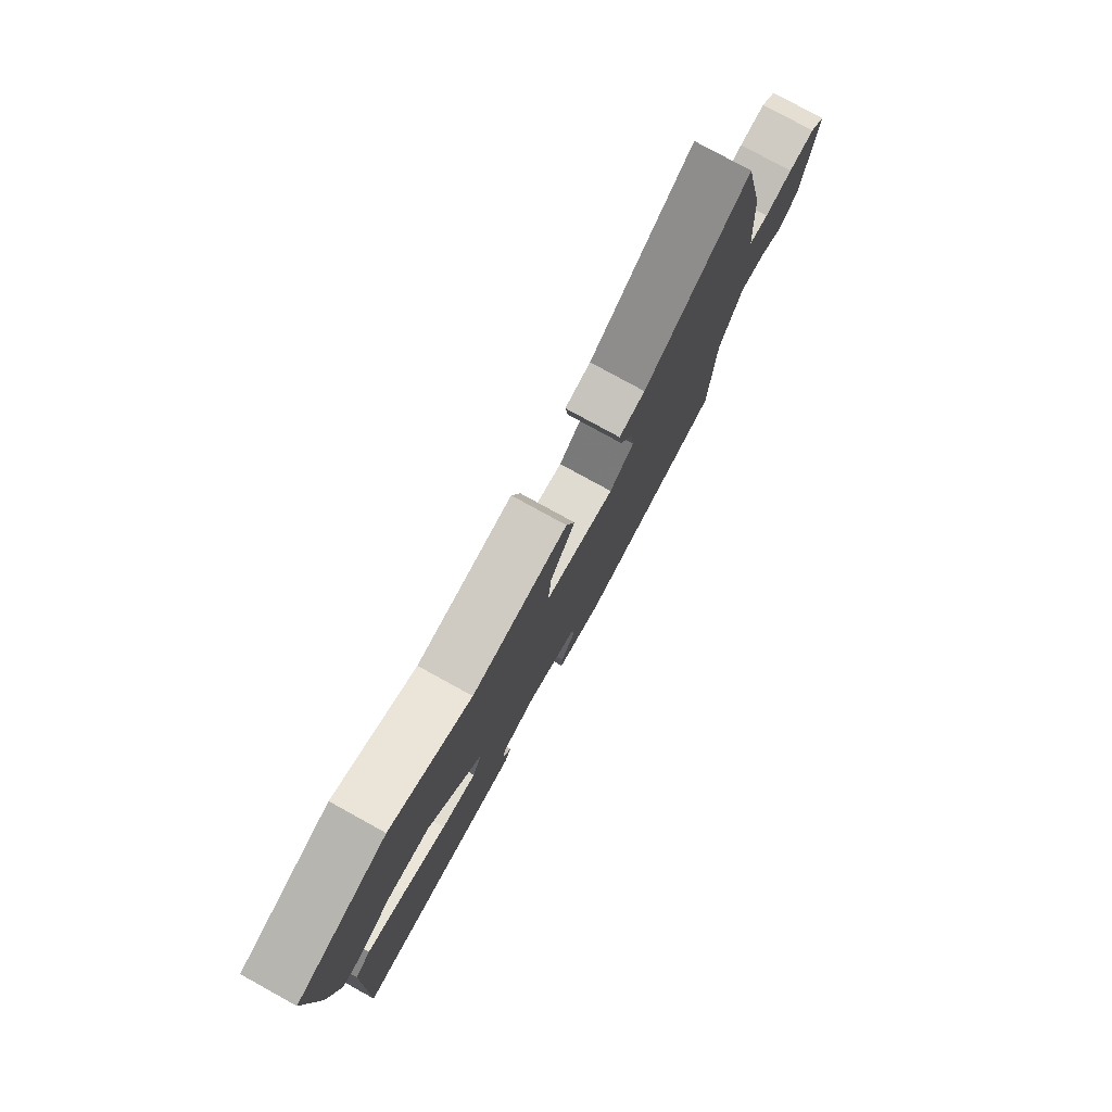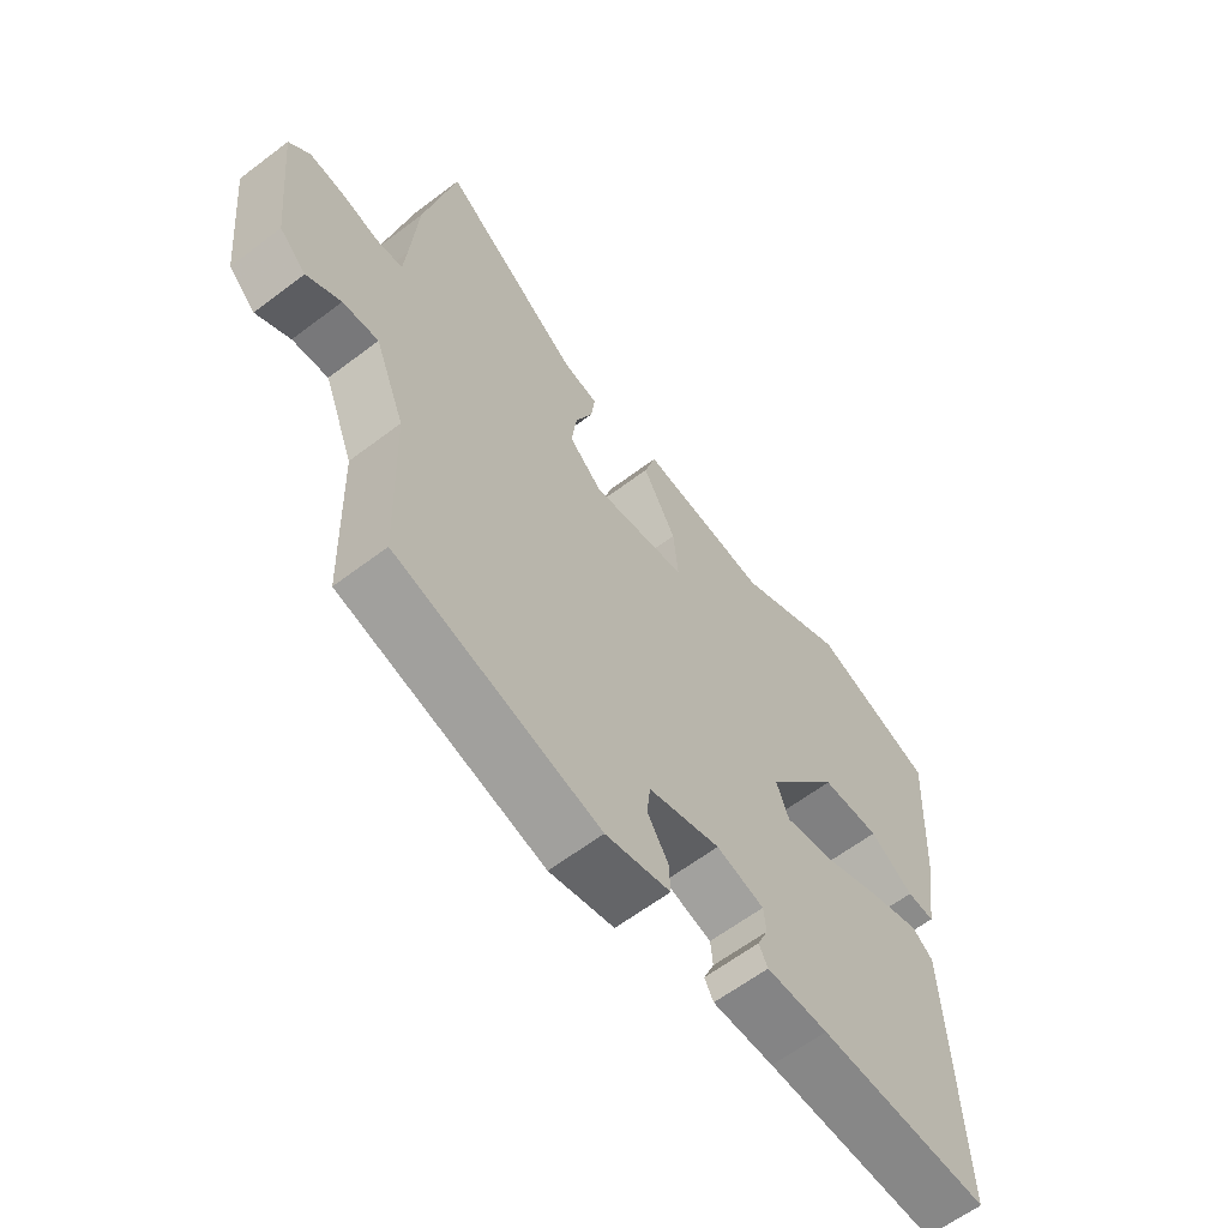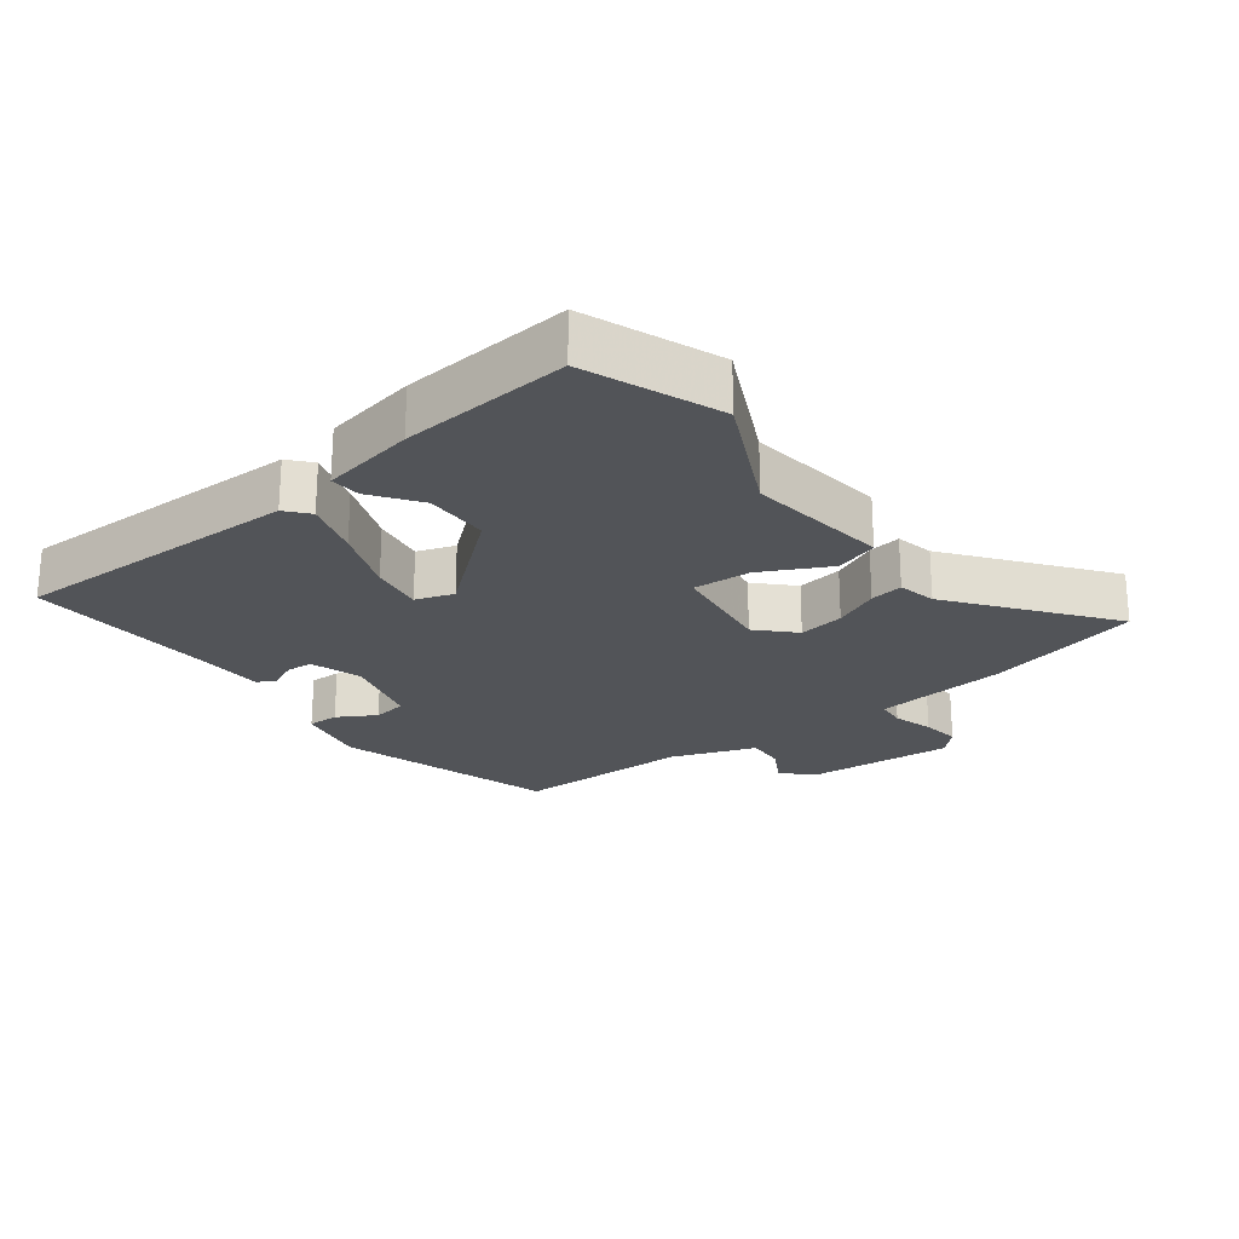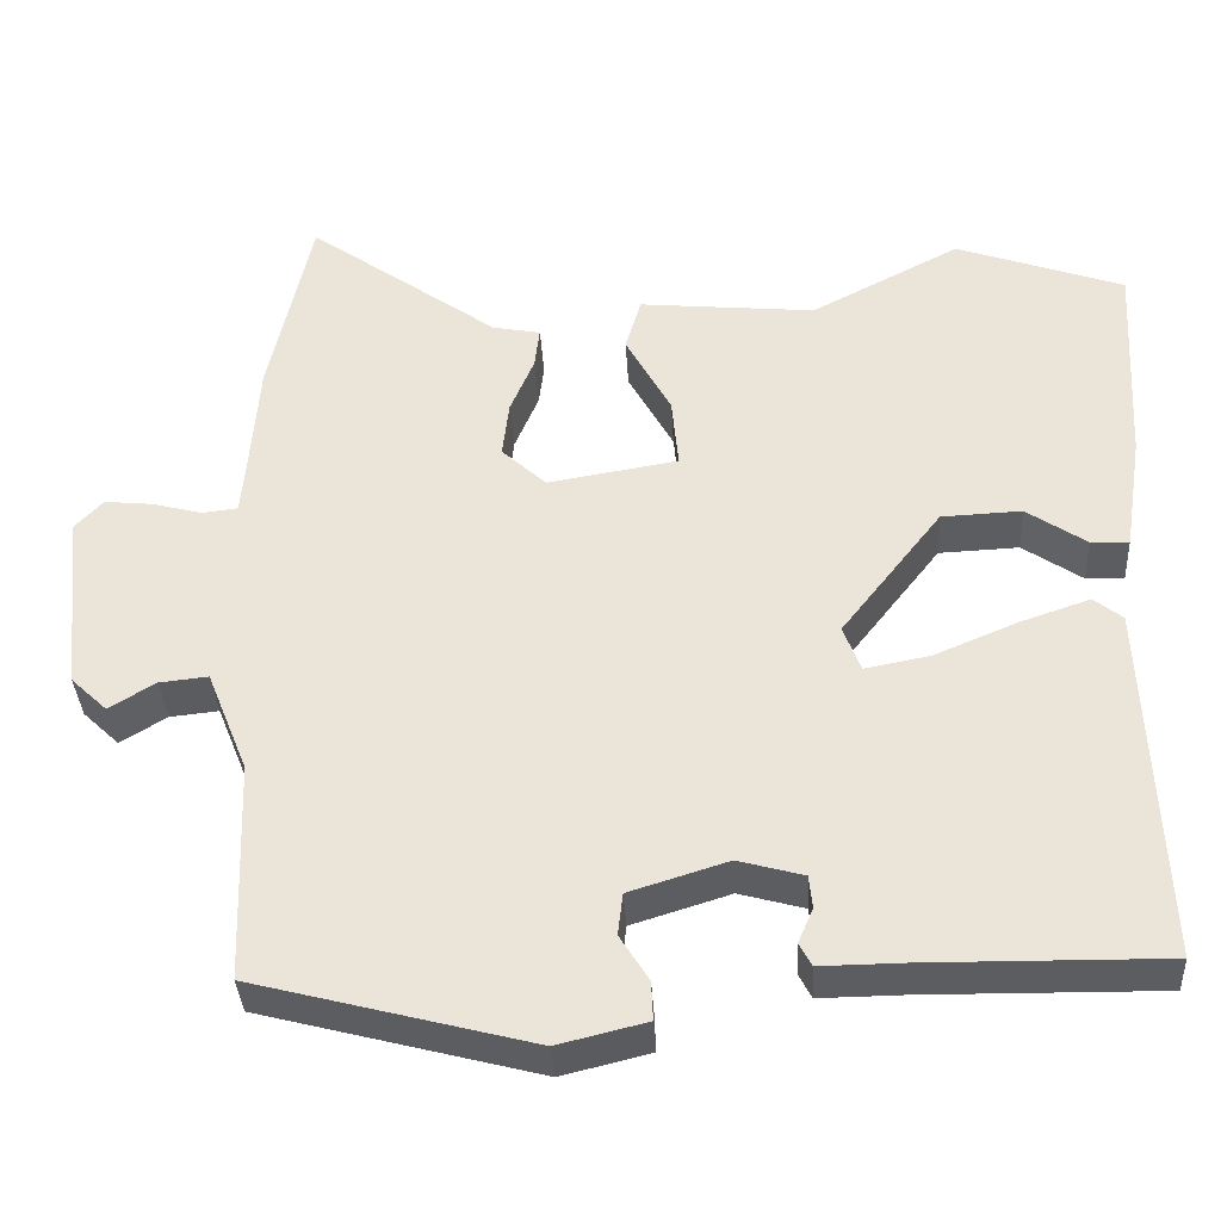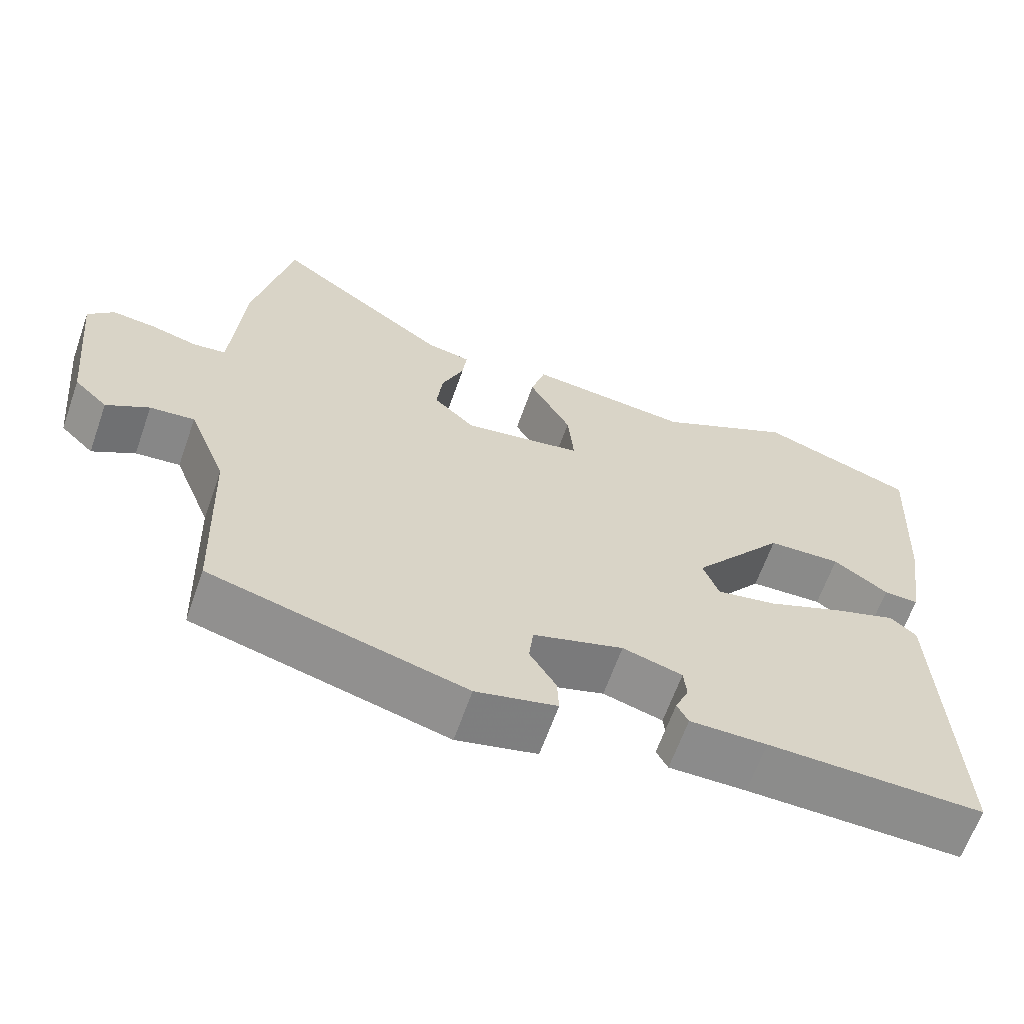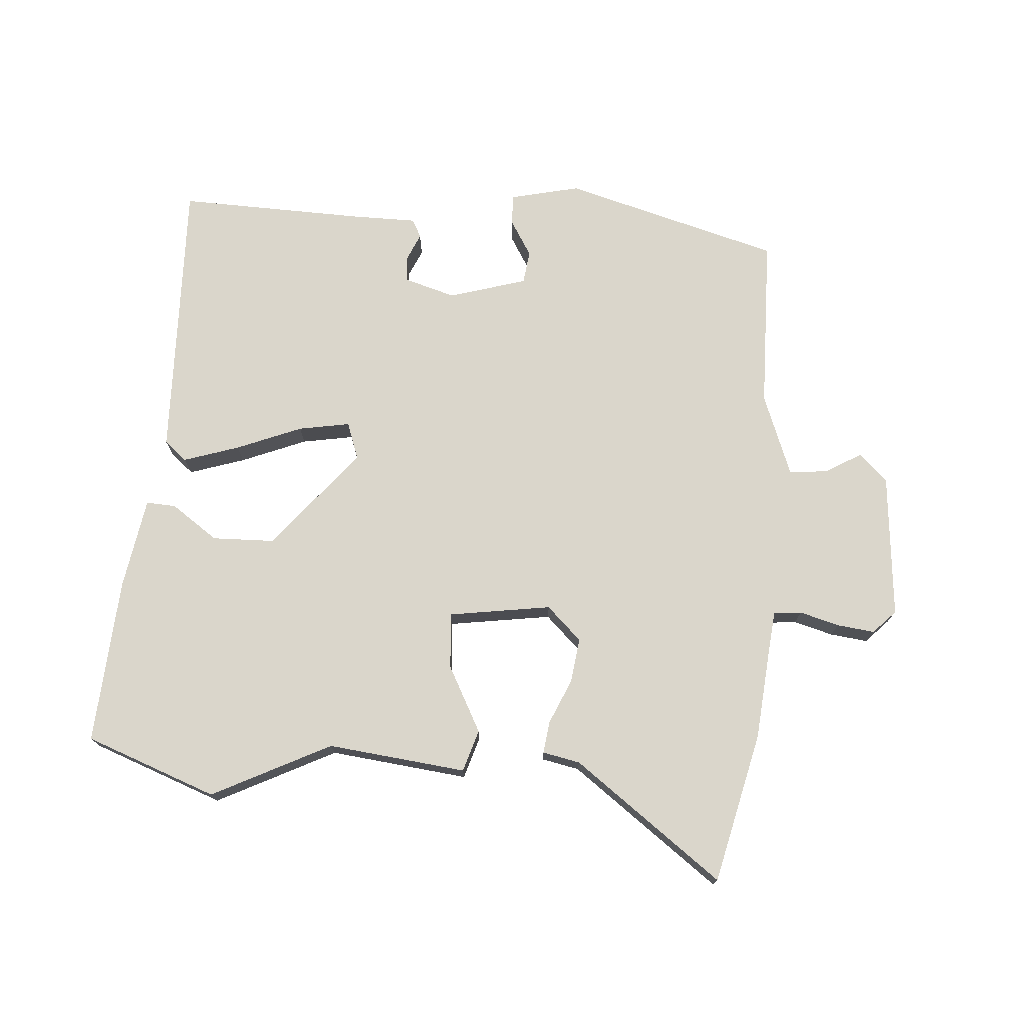
<metadata>
{"format":"obj","ext":"obj","renderer":"f3d","projection":"perspective","resolution":1024,"background":"white","views":[{"elev":79.0,"azim":-61.2,"up":"+Z"},{"elev":-61.9,"azim":127.6,"up":"+Z"},{"elev":-23.3,"azim":-51.0,"up":"+Y"},{"elev":-36.1,"azim":-176.7,"up":"+Z"},{"elev":-63.9,"azim":160.6,"up":"+Z"},{"elev":74.1,"azim":5.0,"up":"+Y"}]}
</metadata>
<code>
v 0.473 0.07 0.622
v 0.524 0.07 0.389
v 0.535 0.07 0.241
v 0.54 0.07 0.185
v 0.583 0.07 0.18
v 0.644 0.07 0.196
v 0.702 0.07 0.202
v 0.736 0.07 0.166
v 0.713 0.07 -0.056
v 0.669 0.07 -0.098
v 0.613 0.07 -0.064
v 0.554 0.07 -0.058
v 0.504 0.07 -0.183
v 0.495 0.07 -0.451
v 0.159 0.07 -0.539
v 0.052 0.07 -0.513
v 0.054 0.07 -0.466
v 0.089 0.07 -0.41
v 0.083 0.07 -0.359
v -0.036 0.07 -0.322
v -0.115 0.07 -0.344
v -0.119 0.07 -0.384
v -0.101 0.07 -0.426
v -0.116 0.07 -0.454
v -0.218 0.07 -0.453
v -0.504 0.07 -0.457
v -0.486 0.07 -0.019
v -0.451 0.07 0.009
v -0.366 0.07 -0.02
v -0.266 0.07 -0.062
v -0.187 0.07 -0.077
v -0.166 0.07 -0.021
v -0.288 0.07 0.135
v -0.385 0.07 0.139
v -0.457 0.07 0.09
v -0.503 0.07 0.088
v -0.525 0.07 0.23
v -0.539 0.07 0.486
v -0.336 0.07 0.558
v -0.155 0.07 0.464
v 0.059 0.07 0.485
v 0.078 0.07 0.42
v 0.023 0.07 0.32
v 0.015 0.07 0.233
v 0.173 0.07 0.207
v 0.227 0.07 0.257
v 0.219 0.07 0.326
v 0.19 0.07 0.395
v 0.184 0.07 0.445
v 0.242 0.07 0.456
v 0.473 0 0.622
v 0.524 0 0.389
v 0.535 0 0.241
v 0.54 0 0.185
v 0.583 0 0.18
v 0.644 0 0.196
v 0.702 0 0.202
v 0.736 0 0.166
v 0.713 0 -0.056
v 0.669 0 -0.098
v 0.613 0 -0.064
v 0.554 0 -0.058
v 0.504 0 -0.183
v 0.495 0 -0.451
v 0.159 0 -0.539
v 0.052 0 -0.513
v 0.054 0 -0.466
v 0.089 0 -0.41
v 0.083 0 -0.359
v -0.036 0 -0.322
v -0.115 0 -0.344
v -0.119 0 -0.384
v -0.101 0 -0.426
v -0.116 0 -0.454
v -0.218 0 -0.453
v -0.504 0 -0.457
v -0.486 0 -0.019
v -0.451 0 0.009
v -0.366 0 -0.02
v -0.266 0 -0.062
v -0.187 0 -0.077
v -0.166 0 -0.021
v -0.288 0 0.135
v -0.385 0 0.139
v -0.457 0 0.09
v -0.503 0 0.088
v -0.525 0 0.23
v -0.539 0 0.486
v -0.336 0 0.558
v -0.155 0 0.464
v 0.059 0 0.485
v 0.078 0 0.42
v 0.023 0 0.32
v 0.015 0 0.233
v 0.173 0 0.207
v 0.227 0 0.257
v 0.219 0 0.326
v 0.19 0 0.395
v 0.184 0 0.445
v 0.242 0 0.456
f 47 48 49 50
f 46 47 50 1
f 40 41 42 43
f 40 43 44
f 39 40 44
f 38 39 44
f 37 38 44
f 34 35 36 37
f 33 34 37 44
f 32 33 44 45
f 27 28 29 30
f 25 26 27 30
f 25 30 31
f 22 23 24 25
f 21 22 25 31
f 20 21 31 32
f 15 16 17 18
f 13 14 15 18
f 12 13 18 19
f 8 9 10 11
f 8 11 12
f 5 6 7 8
f 5 8 12 19
f 46 1 2 3
f 45 46 3 4
f 19 20 32 45
f 4 5 19 45
f 100 99 98 97
f 51 100 97 96
f 93 92 91 90
f 94 93 90
f 94 90 89
f 94 89 88
f 94 88 87
f 87 86 85 84
f 94 87 84 83
f 95 94 83 82
f 80 79 78 77
f 80 77 76 75
f 81 80 75
f 75 74 73 72
f 81 75 72 71
f 82 81 71 70
f 68 67 66 65
f 68 65 64 63
f 69 68 63 62
f 61 60 59 58
f 62 61 58
f 58 57 56 55
f 69 62 58 55
f 53 52 51 96
f 54 53 96 95
f 95 82 70 69
f 95 69 55 54
f 1 51 52 2
f 2 52 53 3
f 3 53 54 4
f 4 54 55 5
f 5 55 56 6
f 6 56 57 7
f 7 57 58 8
f 8 58 59 9
f 9 59 60 10
f 10 60 61 11
f 11 61 62 12
f 12 62 63 13
f 13 63 64 14
f 14 64 65 15
f 15 65 66 16
f 16 66 67 17
f 17 67 68 18
f 18 68 69 19
f 19 69 70 20
f 20 70 71 21
f 21 71 72 22
f 22 72 73 23
f 23 73 74 24
f 24 74 75 25
f 25 75 76 26
f 26 76 77 27
f 27 77 78 28
f 28 78 79 29
f 29 79 80 30
f 30 80 81 31
f 31 81 82 32
f 32 82 83 33
f 33 83 84 34
f 34 84 85 35
f 35 85 86 36
f 36 86 87 37
f 37 87 88 38
f 38 88 89 39
f 39 89 90 40
f 40 90 91 41
f 41 91 92 42
f 42 92 93 43
f 43 93 94 44
f 44 94 95 45
f 45 95 96 46
f 46 96 97 47
f 47 97 98 48
f 48 98 99 49
f 49 99 100 50
f 50 100 51 1

</code>
